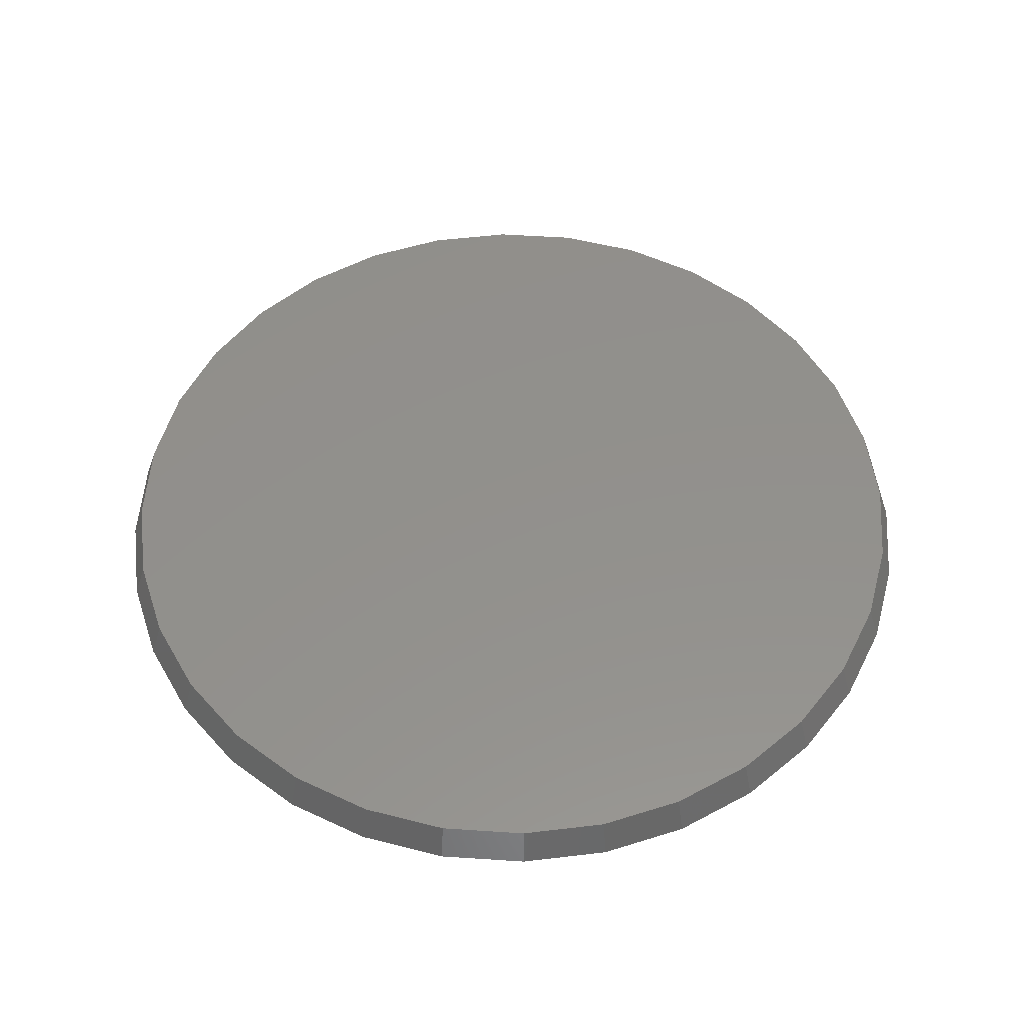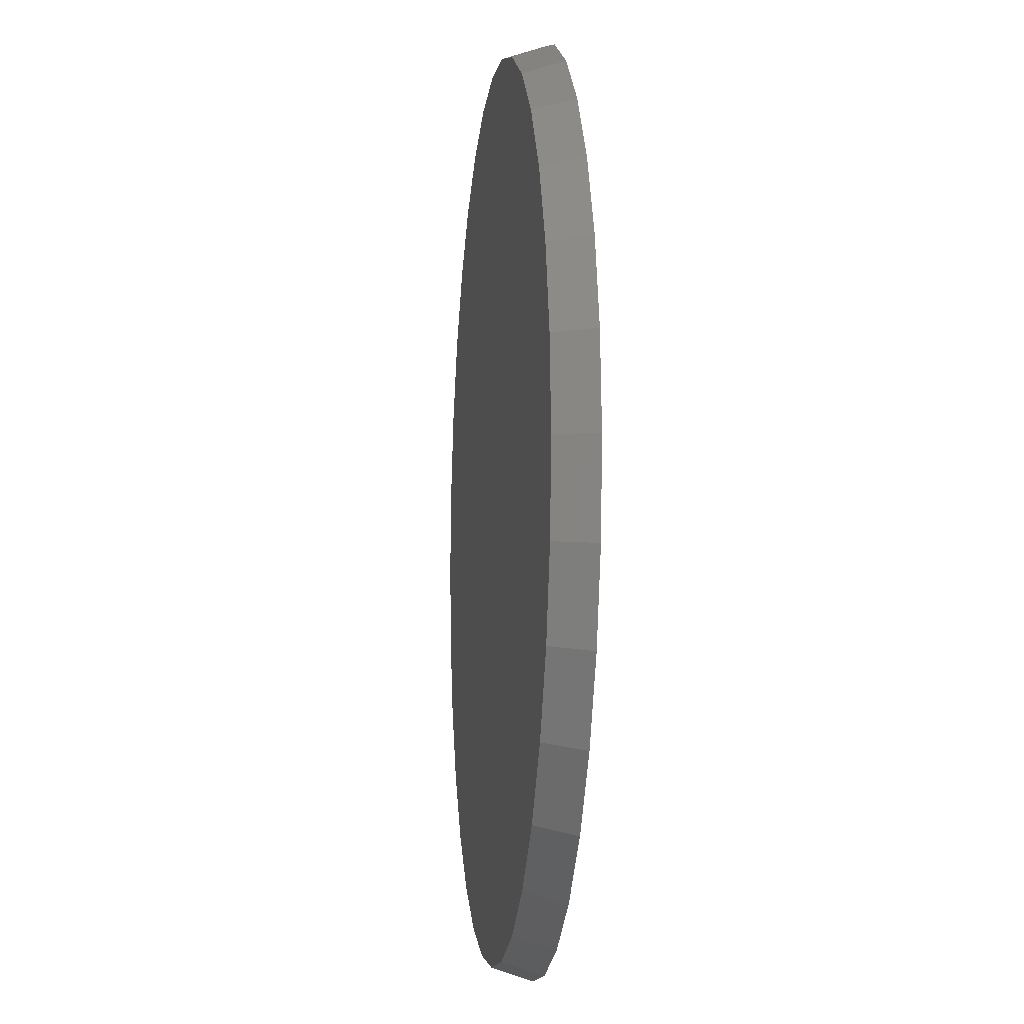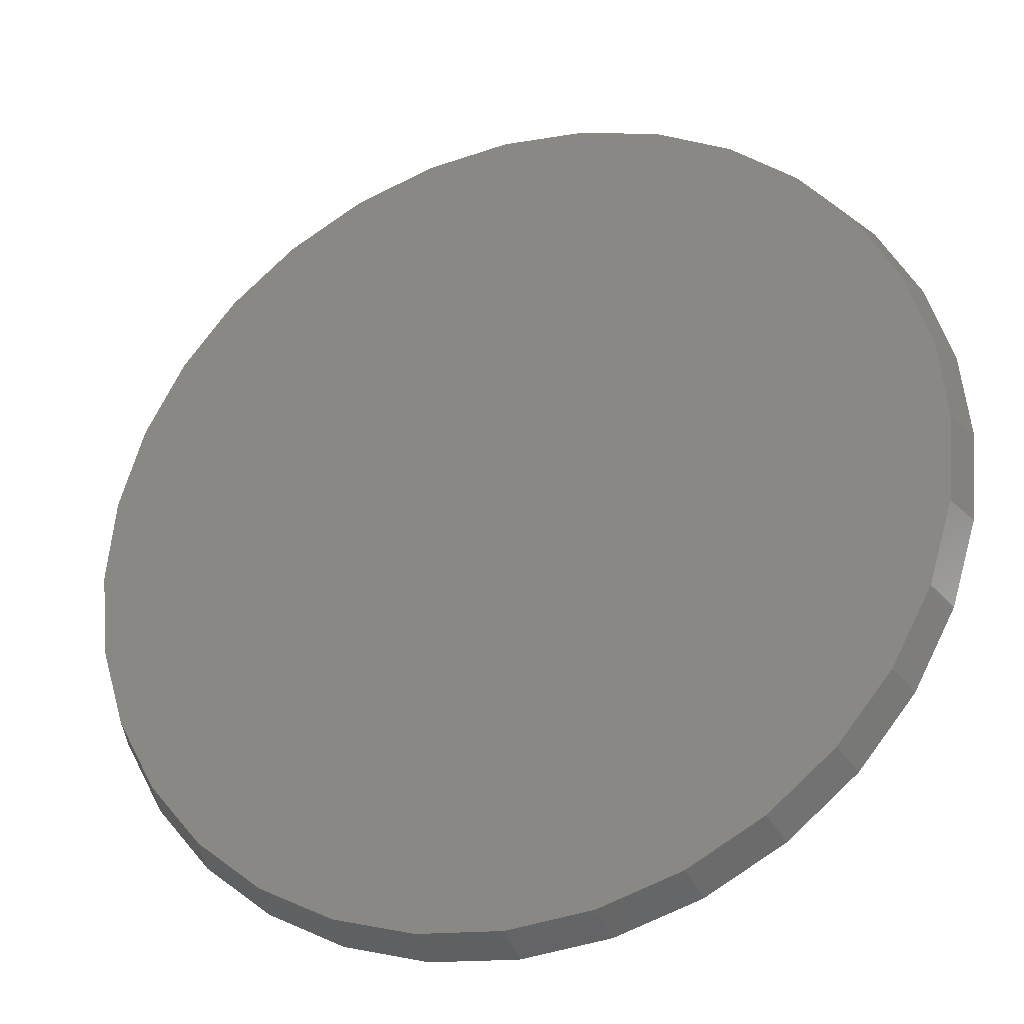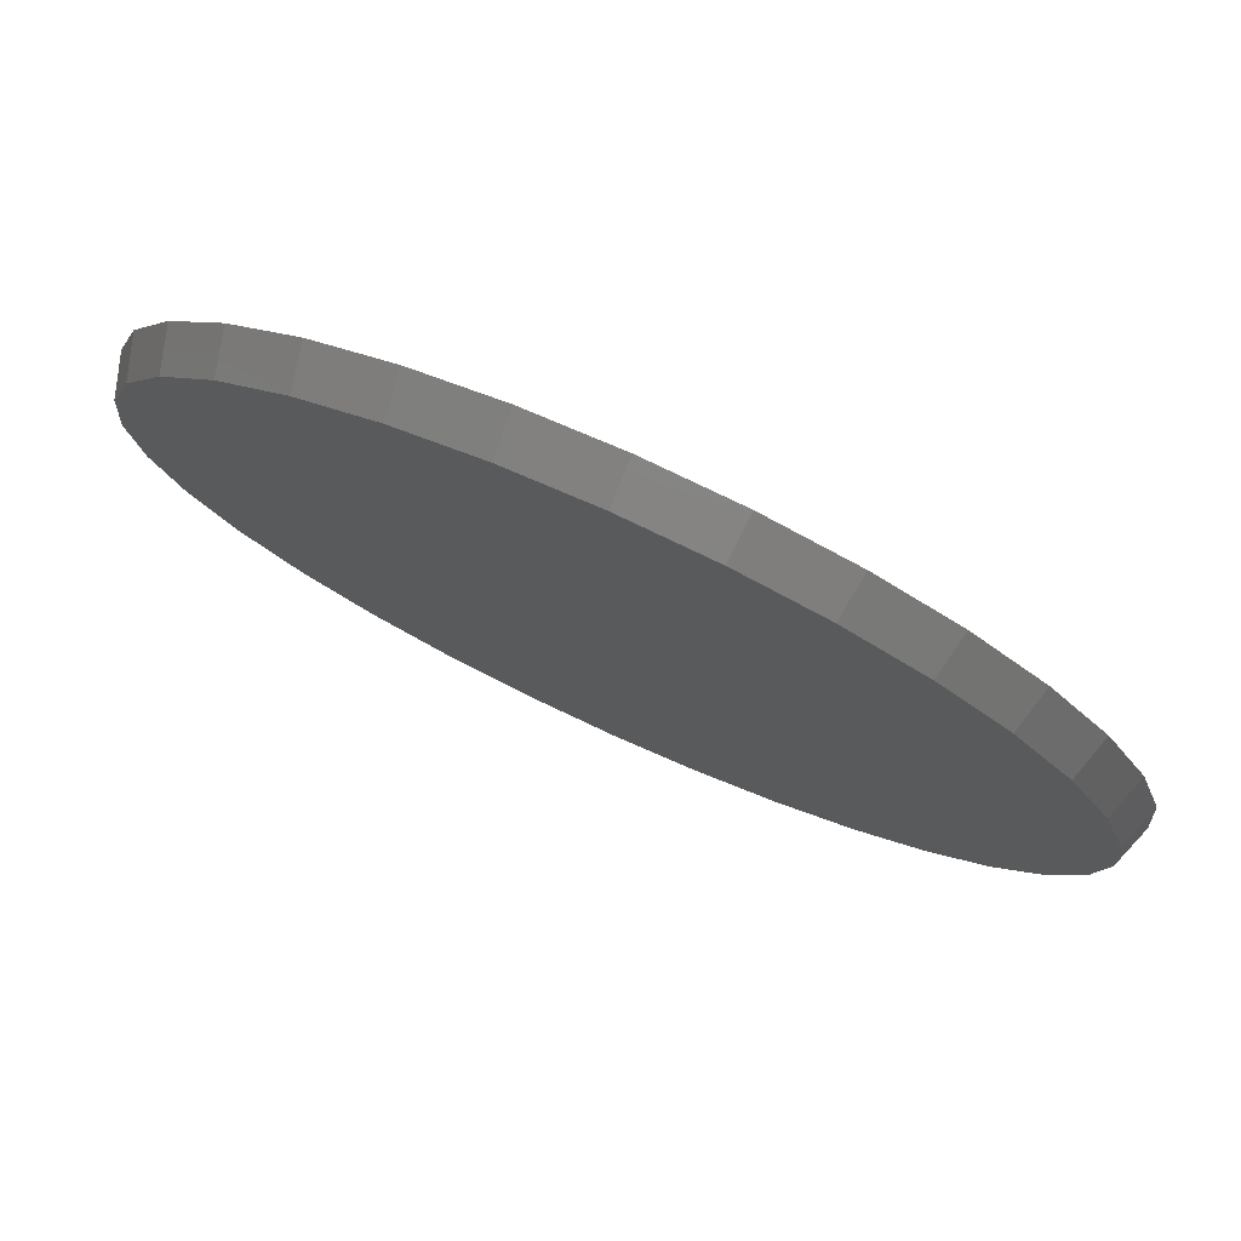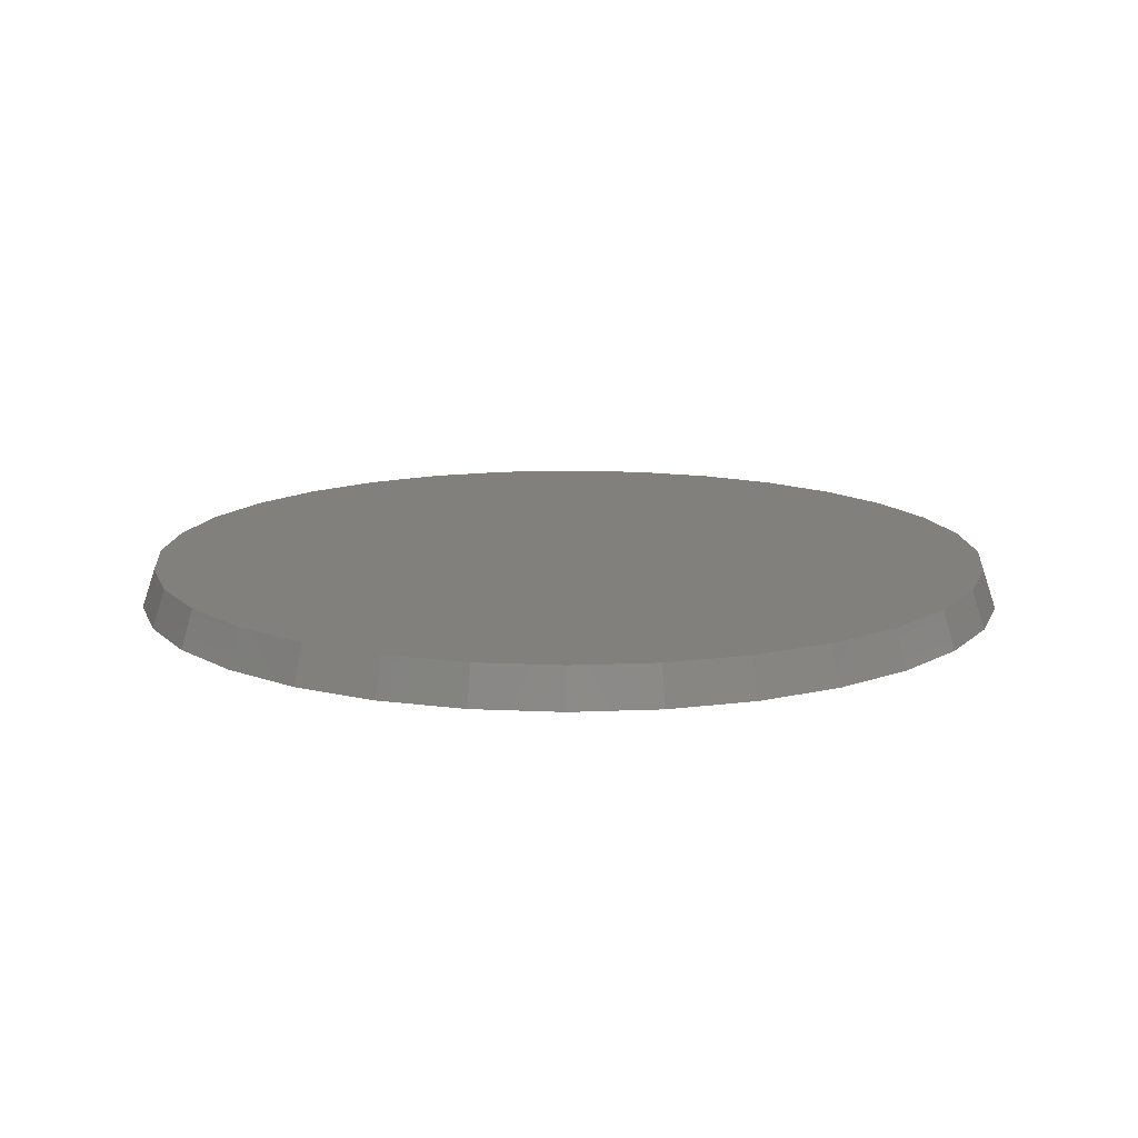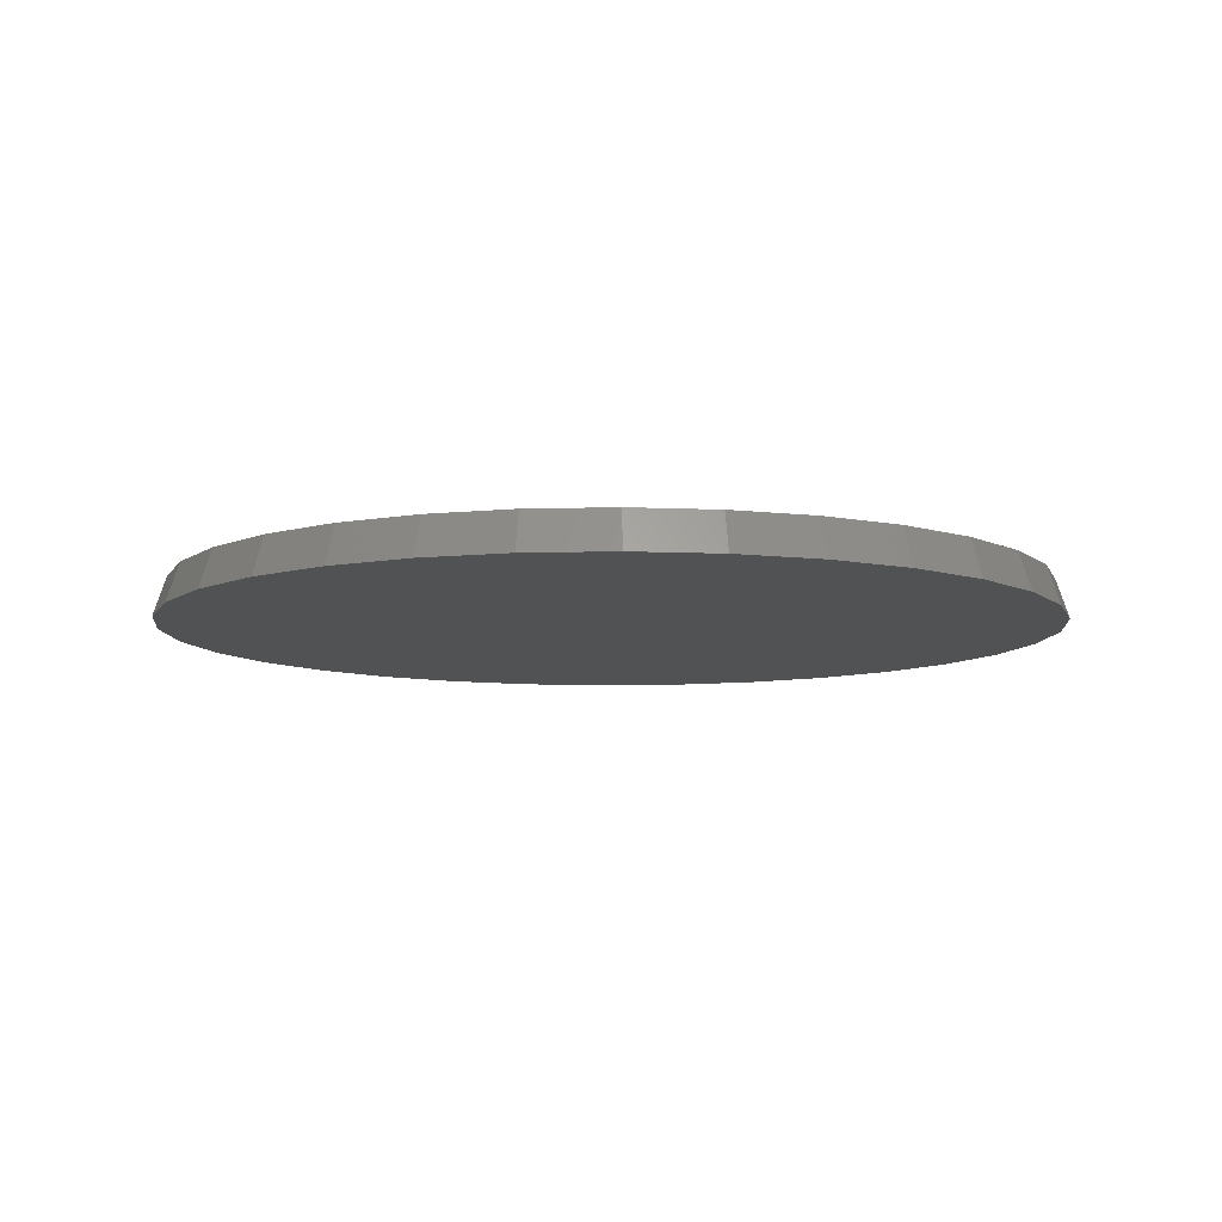
<metadata>
{"format":"stl","ext":"stl","renderer":"f3d","projection":"perspective","resolution":1024,"background":"white","views":[{"elev":53.6,"azim":88.4,"up":"+Z"},{"elev":-8.2,"azim":83.3,"up":"+Y"},{"elev":-30.0,"azim":20.6,"up":"+Y"},{"elev":78.1,"azim":24.4,"up":"+Y"},{"elev":13.8,"azim":157.8,"up":"+Z"},{"elev":-8.7,"azim":156.3,"up":"+Z"}]}
</metadata>
<code>
# stl→obj: 64 verts, 124 faces
v -0.09379 0.5112 0.04688
v 0.1096 0.5112 0.04688
v 0.007895 0.5212 0.04688
v 0.2074 0.4815 0.04688
v -0.1916 0.4815 0.04688
v 0.2975 0.4334 0.04688
v -0.2817 0.4334 0.04688
v 0.3765 0.3686 0.04688
v -0.3607 0.3686 0.04688
v 0.4413 0.2896 0.04688
v -0.4255 0.2896 0.04688
v 0.4894 0.1995 0.04688
v -0.4736 0.1995 0.04688
v 0.5191 0.1017 0.04688
v -0.5033 0.1017 0.04688
v 0.5291 -4.712e-16 0.04688
v -0.5133 2.989e-08 0.04688
v 0.5191 -0.1017 0.04688
v -0.5033 -0.1017 0.04688
v 0.4894 -0.1995 0.04688
v -0.4736 -0.1995 0.04688
v 0.4413 -0.2896 0.04688
v -0.4255 -0.2896 0.04688
v 0.3765 -0.3686 0.04688
v -0.3607 -0.3686 0.04688
v 0.2975 -0.4334 0.04688
v -0.2817 -0.4334 0.04688
v 0.2074 -0.4815 0.04688
v -0.1916 -0.4815 0.04688
v 0.1096 -0.5112 0.04688
v -0.09379 -0.5112 0.04688
v 0.007895 -0.5212 0.04688
v 0.007895 0.5368 0
v 0.1126 0.5265 0
v -0.09684 0.5265 0
v 0.007895 -0.5368 0
v -0.09684 -0.5265 0
v 0.1126 -0.5265 0
v -0.1975 -0.496 0
v 0.2133 -0.496 0
v -0.2904 -0.4464 0
v 0.3061 -0.4464 0
v -0.3717 -0.3796 0
v 0.3875 -0.3796 0
v -0.4385 -0.2983 0
v 0.4543 -0.2983 0
v -0.4881 -0.2054 0
v 0.5039 -0.2054 0
v -0.5186 -0.1047 0
v 0.5344 -0.1047 0
v -0.5289 6.574e-17 0
v 0.5447 0 0
v -0.5186 0.1047 0
v 0.5344 0.1047 0
v -0.4881 0.2054 0
v 0.5039 0.2054 0
v -0.4385 0.2983 0
v 0.4543 0.2983 0
v -0.3717 0.3796 0
v 0.3875 0.3796 0
v -0.2904 0.4464 0
v 0.3061 0.4464 0
v -0.1975 0.496 0
v 0.2133 0.496 0
f 1 2 3
f 2 1 4
f 4 1 5
f 4 5 6
f 6 5 7
f 6 7 8
f 8 7 9
f 8 9 10
f 10 9 11
f 10 11 12
f 12 11 13
f 12 13 14
f 14 13 15
f 14 15 16
f 16 15 17
f 16 17 18
f 18 17 19
f 18 19 20
f 20 19 21
f 20 21 22
f 22 21 23
f 22 23 24
f 24 23 25
f 24 25 26
f 26 25 27
f 26 27 28
f 28 27 29
f 28 29 30
f 30 29 31
f 30 31 32
f 33 34 35
f 36 37 38
f 38 37 39
f 38 39 40
f 40 39 41
f 40 41 42
f 42 41 43
f 42 43 44
f 44 43 45
f 44 45 46
f 46 45 47
f 46 47 48
f 48 47 49
f 48 49 50
f 50 49 51
f 50 51 52
f 52 51 53
f 52 53 54
f 54 53 55
f 54 55 56
f 56 55 57
f 56 57 58
f 58 57 59
f 58 59 60
f 60 59 61
f 60 61 62
f 62 61 63
f 62 63 64
f 64 63 35
f 64 35 34
f 32 38 30
f 30 38 40
f 30 40 28
f 28 40 42
f 28 42 26
f 26 42 44
f 26 44 24
f 24 44 46
f 24 46 22
f 22 46 48
f 22 48 20
f 20 48 50
f 20 50 18
f 18 50 52
f 18 52 16
f 38 32 36
f 36 32 31
f 36 31 37
f 37 31 29
f 37 29 39
f 39 29 27
f 39 27 41
f 41 27 25
f 41 25 43
f 43 25 23
f 43 23 45
f 45 23 21
f 45 21 47
f 47 21 19
f 47 19 49
f 49 19 17
f 49 17 51
f 3 35 1
f 1 35 63
f 1 63 5
f 5 63 61
f 5 61 7
f 7 61 59
f 7 59 9
f 9 59 57
f 9 57 11
f 11 57 55
f 11 55 13
f 13 55 53
f 13 53 15
f 15 53 51
f 15 51 17
f 35 3 33
f 33 3 2
f 33 2 34
f 34 2 4
f 34 4 64
f 64 4 6
f 64 6 62
f 62 6 8
f 62 8 60
f 60 8 10
f 60 10 58
f 58 10 12
f 58 12 56
f 56 12 14
f 56 14 54
f 54 14 16
f 54 16 52

</code>
